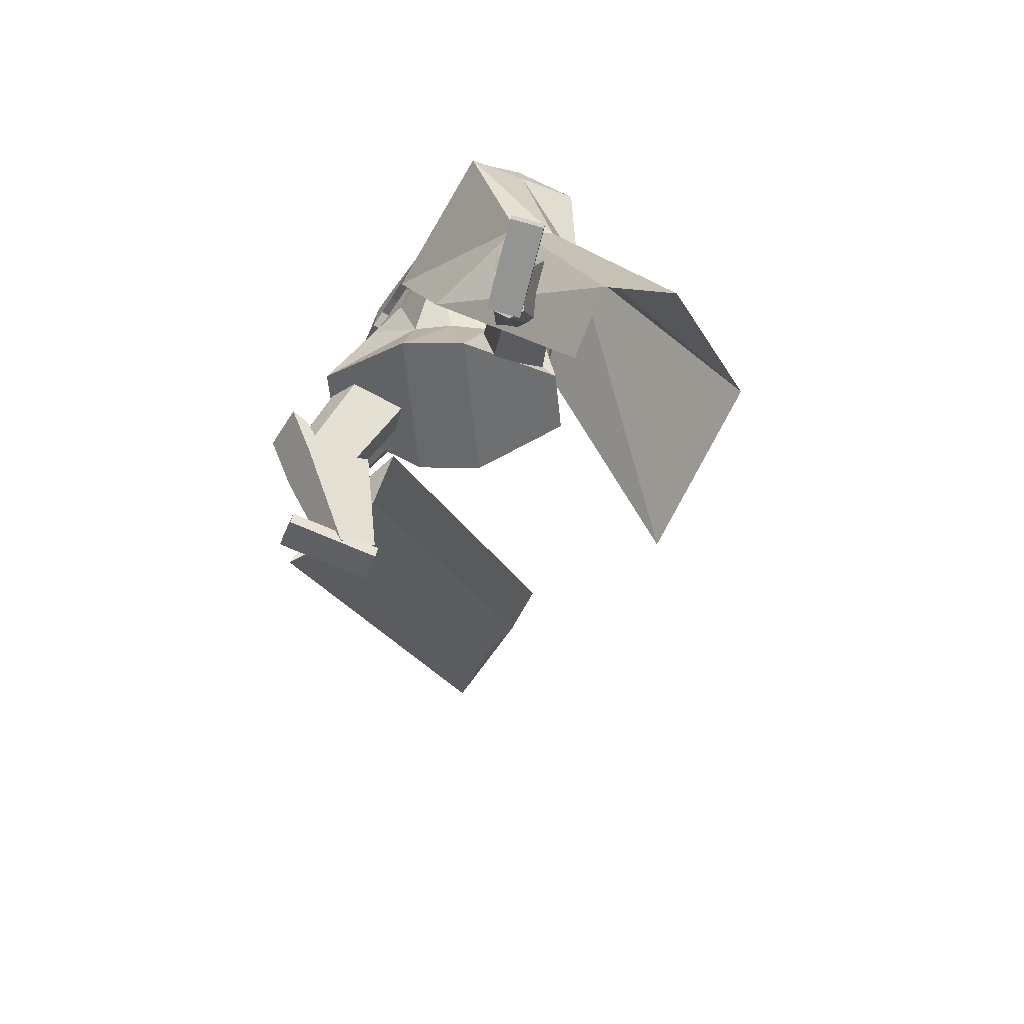
<metadata>
{"format":"obj","ext":"obj","renderer":"f3d","projection":"perspective","resolution":1024,"background":"white","views":[{"elev":20.8,"azim":5.0,"up":"+Z"}]}
</metadata>
<code>
o Cube.004
v 1.481 -0.3787 1.743
v -0.6763 4.053 1.124
v 2.309 0.2663 -0.4286
v 0.1709 4.441 0.7234
v 1.741 -0.163 2.405
v 0.06314 3.957 2.715
v 3.11 0.3375 1.219
v 0.9294 4.347 2.232
v -0.7503 3.571 1.374
v 0.3807 4.074 0.6671
v 1.159 4.072 2.312
v 0.08174 3.585 2.821
v 0.9938 2.555 0.7005
v 1.316 2.749 1.876
v 0.6718 2.24 2.376
v -0.1545 1.943 1.597
v 0.5765 4.391 1.53
v 2.447 -0.01139 2.314
v 0.5443 4.194 2.559
v 0.6201 3.828 2.566
v -0.2957 3.982 1.92
v 1.082 2.212 2.336
v -0.6839 4.101 1.154
v 0.1633 4.489 0.754
v -0.3599 4.178 1.975
v 0.51 4.591 1.583
v 0.8179 -0.03234 3.029
v 0.8213 0.1064 3.031
v 0.5846 -0.009793 2.114
v 0.588 0.1289 2.117
v 1.146 -0.03886 2.945
v 1.15 0.09985 2.947
v 0.9132 -0.01633 2.03
v 0.9166 0.1224 2.033
v 0.0394 4.055 1.817
v 0.2107 4.849 1.965
v 0.08856 4.119 1.687
v 0.239 4.886 1.89
v 0.3063 4.851 1.832
v 0.3985 4.767 1.697
v 0.3667 4.568 1.541
v 0.2996 4.373 1.633
v 0.2967 4.305 1.606
v 0.2304 4.744 2.047
v 0.2582 4.576 2.083
v 0.1966 4.367 1.975
v 0.1577 4.259 1.867
v 0.179 4.233 1.76
v 0.07217 4.097 1.73
v 0.2295 4.874 1.915
v 0.2576 4.254 1.71
v 0.2559 4.316 1.749
v 0.3446 4.498 1.679
v 0.3871 4.711 1.807
v 0.3163 4.822 1.884
v 0.1964 4.899 1.881
v 0.01116 4.061 1.809
v 0.06032 4.125 1.679
v 0.1681 4.862 1.955
v 0.07316 4.146 1.873
v 0.07827 4.225 1.957
v 0.01743 4.351 2.039
v 0.1402 4.567 2.12
v 0.1458 4.728 2.094
v 0.2034 4.318 1.577
v 0.2095 4.396 1.61
v 0.3177 4.626 1.454
v 0.336 4.822 1.603
v 0.2774 4.899 1.747
v 0.187 4.886 1.906
v 0.04394 4.103 1.723
v -0.0734 4.08 1.787
v 0.03943 4.887 1.919
v -0.02424 4.144 1.657
v 0.06773 4.924 1.844
v 0.02901 4.913 1.757
v -0.01247 4.859 1.587
v 0.00731 4.648 1.445
v -0.0618 4.454 1.536
v -0.07404 4.388 1.507
v -0.0572 4.808 1.97
v -0.163 4.671 1.97
v -0.1469 4.444 1.883
v -0.1079 4.318 1.795
v -0.08407 4.292 1.69
v -0.04063 4.123 1.7
v 0.0583 4.912 1.869
v -0.1132 4.337 1.61
v -0.1055 4.397 1.652
v -0.06904 4.59 1.568
v -0.07817 4.815 1.682
v -0.01525 4.897 1.795
v 0.1108 4.918 1.858
v -0.04524 4.073 1.794
v 0.003924 4.137 1.664
v 0.08252 4.881 1.933
v -0.0901 4.183 1.83
v -0.1025 4.265 1.908
v -0.04364 4.364 2.022
v -0.0924 4.619 2.058
v -0.01996 4.765 2.05
v 0.01801 4.36 1.528
v 0.02874 4.436 1.562
v 0.1108 4.673 1.398
v 0.1034 4.874 1.541
v 0.1116 4.936 1.702
v 0.1014 4.906 1.883
v -0.01246 4.116 1.708
v 1.165 1.507 0.9661
v 0.3137 3.928 2.562
v 1.217 1.67 0.3513
v 0.7359 4.122 2.363
v -0.01052 1.788 -0.2055
v 0.3646 4.396 1.184
v -0.1249 1.388 1.329
v -0.3102 3.956 1.809
v 0.886 3.575 2.094
v 0.3885 3.335 2.35
v -0.2895 3.199 1.677
v 0.2803 3.729 0.7073
v 0.6115 4.313 1.748
v 0.2069 1.358 1.346
v 0.3213 1.758 -0.1887
v -0.07102 3.982 2.106
v 0.1249 3.217 1.991
v 0.8995 3.578 1.689
v -1.329 1.734 0.8243
v -1.282 1.896 0.2043
v -0.5825 3.988 0.3906
v -0.9827 3.722 0.8787
v -0.02875 4.505 1.031
v -0.4567 1.418 1.312
v -0.3423 1.818 -0.2224
v -0.5878 4.169 1.447
v -0.7481 3.481 1.126
v -0.2852 3.907 0.4341
v 0.9845 2.613 0.6506
v 0.9082 2.446 1.243
v 0.03304 2.568 0.3315
v 0.4828 2.516 0.3934
v 0.376 2.302 1.231
v -0.03613 2.327 1.254
v -0.875 2.795 0.4386
v -0.9362 2.627 1.068
v -0.4225 2.599 0.3473
v -0.441 2.376 1.19
v -0.6769 4.265 0.6541
v -0.9174 4.11 0.9295
v -1.044 4.528 0.9646
v -0.6703 4.703 0.6725
v -0.6194 4.197 0.3567
v -1.141 3.952 0.7648
v -0.005063 4.495 1.064
v -0.6298 4.201 1.553
v -0.8559 4.703 0.5389
v -1.169 4.556 0.784
v -1.108 4.396 0.0923
v -1.37 4.273 0.2969
v 0.6306 1.341 2.134
v 0.264 2.273 0.9956
v 0.7019 0.9737 1.834
v 0.3533 1.813 0.6201
v 1.095 1.456 2.104
v 0.8461 2.417 0.9578
v 1.167 1.088 1.803
v 0.9355 1.957 0.5823
v 0.9422 0.9894 1.785
v 0.6546 1.833 0.5587
v 0.8434 1.5 2.201
v 0.5304 2.472 1.08
v -1.593 1.232 -0.07074
v -0.9825 2.458 0.5804
v -1.192 1.143 -0.319
v -0.4818 2.346 0.2694
v -1.439 0.9448 0.2814
v -0.7896 2.098 1.021
v -1.038 0.855 0.03297
v -0.2882 1.986 0.7102
v -1.07 0.9886 -0.1712
v -0.328 2.153 0.4545
v -1.626 1.113 0.1737
v -1.024 2.309 0.8864
v 0.64 0.2034 2.443
v 0.5767 1.822 2.185
v 0.6494 0.07175 2.071
v 0.9382 0.1953 2.453
v 1.107 1.807 2.203
v 0.9476 0.06363 2.082
v 0.6424 0.1697 2.348
v 0.5757 1.667 2.094
v 0.9406 0.1616 2.358
v 1.106 1.652 2.113
v 0.5587 1.284 2.281
v 0.5763 1.073 1.611
v 1.107 1.058 1.63
v 1.089 1.269 2.299
v 1.094 1.233 2.122
v 0.5639 1.247 2.104
v 0.8003 0.04291 2.006
v 0.7891 0.1993 2.448
v 0.842 1.814 2.194
v 0.8409 1.659 2.103
v 0.7915 0.1657 2.353
v 0.824 1.277 2.29
v 0.8473 1.039 1.559
v -1.083 0.09436 -0.6272
v -1.86 1.279 0.1992
v -0.7631 0.2902 -0.7499
v -0.9318 -0.002471 -0.3886
v -1.591 1.106 0.6238
v -0.6122 0.1934 -0.5112
v -1.001 0.1445 -0.6586
v -1.714 1.253 0.09704
v -0.8501 0.04762 -0.42
v -1.446 1.081 0.5216
v -1.628 0.8883 -0.1056
v -1.067 1.257 -0.3111
v -0.7983 1.084 0.1135
v -1.36 0.716 0.319
v -1.222 0.8249 0.2758
v -1.49 0.9972 -0.1487
v -0.6275 0.2787 -0.6536
v -1.007 0.04594 -0.5079
v -1.725 1.193 0.4115
v -1.58 1.167 0.3093
v -0.9255 0.09604 -0.5393
v -1.494 0.8021 0.1067
v -0.8724 1.207 -0.1219
v -1.577 0.04452 -0.4749
v -1.568 0.1759 -0.4313
v -0.7139 0.1065 -0.8511
v -0.7044 0.2379 -0.8076
v -1.442 -0.06213 -0.1825
v -1.433 0.06929 -0.139
v -0.5789 -0.000149 -0.5588
v -0.5693 0.1313 -0.5152
v -0.5659 4.402 0.5225
v -0.6693 3.864 -0.2409
v -0.5888 3.731 -0.1587
v -0.5029 4.272 0.6049
v -0.7824 3.984 -0.3062
v -0.6708 4.52 0.4569
v -0.9437 3.969 -0.262
v -0.835 4.492 0.4996
v -0.7335 3.666 -0.06607
v -0.6145 4.178 0.6943
v -0.8685 4.267 0.6714
v -0.9748 3.712 -0.09398
v -0.8677 3.603 -0.02736
v -0.7688 4.157 0.7378
v -1.048 3.84 -0.1767
v -0.9334 4.391 0.5882
v -0.9215 3.545 -0.1983
v -1.549 3.27 -0.8578
v -1.636 3.352 -0.8123
v -1.035 3.653 -0.1364
v -1.457 3.214 -0.9229
v -0.7983 3.472 -0.2856
v -1.403 3.289 -1.016
v -0.7251 3.576 -0.4102
v -1.635 3.469 -0.8707
v -1.034 3.812 -0.2151
v -0.8387 3.837 -0.4259
v -1.488 3.487 -1.028
v -1.579 3.545 -0.9626
v -0.9621 3.915 -0.3402
v -1.403 3.406 -1.075
v -0.7253 3.731 -0.4883
v -0.9775 3.821 -0.3435
v -0.8354 3.686 -0.0399
v -0.85 3.666 -0.5447
v -0.9583 3.908 -0.1046
v -0.9945 3.655 -0.2164
v -0.6456 3.745 -0.108
v -0.8806 3.494 -0.412
v -0.7662 3.982 -0.1835
v -1.528 3.495 -1.009
v -1.722 3.347 -1.132
v -1.489 3.442 -1.069
v -1.681 3.302 -1.173
v -1.591 3.284 -0.8419
v -1.752 3.241 -1.053
v -1.547 3.212 -0.8826
v -1.728 3.175 -1.074
v -1.679 3.409 -1.132
v -1.625 3.37 -1.181
v -1.722 3.162 -1.027
v -1.742 3.214 -0.9871
v -1.59 3.45 -1.148
v -1.623 3.174 -0.9949
v -1.674 3.238 -0.9123
v -1.602 3.506 -1.1
v -1.643 3.421 -1.102
v -1.592 3.387 -1.156
v -1.686 3.165 -1.02
v -1.713 3.237 -0.964
v -1.654 3.397 -1.115
v -1.748 3.411 -1.171
v -1.63 3.377 -1.161
v -1.724 3.391 -1.217
v -1.673 3.336 -1.098
v -1.767 3.35 -1.153
v -1.649 3.316 -1.144
v -1.744 3.33 -1.2
v -1.733 3.408 -1.185
v -1.811 3.476 -1.144
v -1.768 3.393 -1.226
v -1.846 3.461 -1.185
v -1.756 3.359 -1.148
v -1.833 3.427 -1.107
v -1.791 3.344 -1.189
v -1.869 3.412 -1.148
v -1.811 3.46 -1.163
v -1.743 3.505 -1.087
v -1.851 3.496 -1.147
v -1.784 3.54 -1.072
v -1.831 3.417 -1.119
v -1.764 3.461 -1.043
v -1.872 3.452 -1.103
v -1.805 3.496 -1.027
v -1.731 3.386 -1.182
v -1.755 3.402 -1.18
v -1.736 3.374 -1.213
v -1.773 3.391 -1.211
v -1.743 3.353 -1.165
v -1.772 3.37 -1.164
v -1.749 3.341 -1.196
v -1.782 3.358 -1.194
v -1.821 3.452 -1.155
v -1.829 3.471 -1.137
v -1.843 3.45 -1.173
v -1.856 3.477 -1.148
v -1.834 3.424 -1.13
v -1.844 3.445 -1.112
v -1.855 3.42 -1.15
v -1.871 3.447 -1.127
v -1.674 3.366 -1.128
v -1.781 3.393 -1.126
v -1.68 3.347 -1.181
v -1.787 3.374 -1.179
v -1.689 3.307 -1.104
v -1.796 3.334 -1.103
v -1.694 3.287 -1.157
v -1.801 3.315 -1.155
v -1.776 3.389 -1.122
v -1.847 3.427 -1.047
v -1.817 3.391 -1.161
v -1.888 3.43 -1.086
v -1.794 3.327 -1.108
v -1.865 3.366 -1.032
v -1.834 3.33 -1.147
v -1.905 3.368 -1.072
v -1.851 3.416 -1.08
v -1.766 3.437 -1.014
v -1.885 3.444 -1.046
v -1.8 3.466 -0.9789
v -1.863 3.361 -1.047
v -1.778 3.382 -0.9805
v -1.898 3.389 -1.013
v -1.812 3.41 -0.9458
v -1.768 3.367 -1.144
v -1.793 3.38 -1.117
v -1.796 3.368 -1.172
v -1.822 3.382 -1.145
v -1.778 3.329 -1.135
v -1.804 3.343 -1.108
v -1.807 3.331 -1.163
v -1.833 3.345 -1.136
v -1.85 3.411 -1.057
v -1.875 3.425 -1.03
v -1.878 3.413 -1.085
v -1.904 3.426 -1.057
v -1.861 3.373 -1.048
v -1.886 3.387 -1.021
v -1.889 3.375 -1.076
v -1.915 3.389 -1.049
v -1.698 3.308 -1.102
v -1.793 3.309 -1.134
v -1.685 3.281 -1.144
v -1.779 3.283 -1.175
v -1.709 3.257 -1.074
v -1.803 3.259 -1.105
v -1.695 3.231 -1.115
v -1.79 3.232 -1.147
v -1.785 3.306 -1.13
v -1.861 3.337 -1.073
v -1.818 3.296 -1.168
v -1.894 3.327 -1.111
v -1.792 3.251 -1.109
v -1.868 3.282 -1.052
v -1.825 3.241 -1.146
v -1.901 3.272 -1.09
v -1.853 3.327 -1.086
v -1.809 3.34 -0.9981
v -1.897 3.345 -1.067
v -1.852 3.358 -0.979
v -1.87 3.272 -1.07
v -1.825 3.285 -0.9816
v -1.913 3.291 -1.051
v -1.868 3.304 -0.9626
v -1.772 3.285 -1.146
v -1.8 3.297 -1.125
v -1.795 3.278 -1.172
v -1.823 3.289 -1.152
v -1.776 3.252 -1.133
v -1.804 3.263 -1.112
v -1.799 3.245 -1.159
v -1.827 3.256 -1.139
v -1.865 3.319 -1.088
v -1.875 3.327 -1.065
v -1.89 3.319 -1.101
v -1.902 3.328 -1.076
v -1.867 3.287 -1.071
v -1.884 3.295 -1.052
v -1.895 3.285 -1.09
v -1.909 3.294 -1.065
v -1.726 3.25 -1.045
v -1.8 3.244 -1.048
v -1.723 3.215 -1.06
v -1.797 3.209 -1.063
v -1.727 3.232 -1.004
v -1.801 3.226 -1.008
v -1.723 3.197 -1.02
v -1.797 3.192 -1.023
v -1.807 3.246 -1.044
v -1.871 3.266 -1.013
v -1.824 3.215 -1.059
v -1.888 3.236 -1.028
v -1.796 3.223 -1.008
v -1.861 3.243 -0.9769
v -1.813 3.192 -1.023
v -1.878 3.213 -0.9916
v -1.857 3.26 -1.007
v -1.854 3.308 -0.9508
v -1.894 3.266 -1.01
v -1.891 3.314 -0.9534
v -1.863 3.227 -0.979
v -1.86 3.275 -0.9223
v -1.901 3.232 -0.9816
v -1.898 3.28 -0.9249
v -1.792 3.235 -1.042
v -1.817 3.236 -1.04
v -1.792 3.211 -1.053
v -1.821 3.213 -1.05
v -1.789 3.222 -1.02
v -1.81 3.224 -1.015
v -1.793 3.199 -1.03
v -1.818 3.201 -1.027
v -1.865 3.249 -1.014
v -1.869 3.259 -0.9972
v -1.881 3.236 -1.021
v -1.891 3.259 -1
v -1.865 3.228 -0.9962
v -1.869 3.239 -0.9792
v -1.885 3.223 -1.001
v -1.894 3.239 -0.9826
v -1.57 3.477 -1.08
v -1.63 3.507 -1.046
v -1.602 3.463 -1.124
v -1.662 3.493 -1.09
v -1.585 3.413 -1.048
v -1.645 3.444 -1.015
v -1.617 3.399 -1.093
v -1.677 3.43 -1.059
v -1.646 3.507 -1.023
v -1.711 3.543 -1.03
v -1.64 3.506 -1.079
v -1.705 3.542 -1.087
v -1.681 3.444 -1.025
v -1.746 3.48 -1.032
v -1.675 3.442 -1.081
v -1.74 3.478 -1.088
v -1.745 3.552 -1.04
v -1.809 3.558 -1.078
v -1.717 3.547 -1.089
v -1.781 3.553 -1.127
v -1.753 3.48 -1.038
v -1.817 3.486 -1.076
v -1.725 3.475 -1.086
v -1.789 3.481 -1.124
v -1.632 3.488 -1.046
v -1.654 3.499 -1.036
v -1.637 3.483 -1.072
v -1.66 3.495 -1.071
v -1.654 3.447 -1.031
v -1.677 3.459 -1.031
v -1.657 3.443 -1.067
v -1.68 3.455 -1.063
v -1.714 3.528 -1.038
v -1.738 3.539 -1.043
v -1.706 3.53 -1.073
v -1.729 3.534 -1.084
v -1.731 3.49 -1.036
v -1.754 3.495 -1.048
v -1.718 3.487 -1.073
v -1.745 3.496 -1.082
v -1.452 3.425 -0.9742
v -1.486 3.47 -0.9303
v -1.49 3.285 -0.87
v -1.533 3.341 -0.8356
v -1.325 3.488 -0.8496
v -1.36 3.533 -0.806
v -1.362 3.348 -0.7439
v -1.398 3.404 -0.7052
v -1.866 4.129 -1.829
v -0.5684 8.732 -5.466
v -1.653 3.964 -1.962
v -0.3554 8.567 -5.599
v -1.44 4.341 -1.409
v -0.1422 8.944 -5.046
v -1.227 4.176 -1.542
v 0.07074 8.779 -5.179
v -2.201 3.701 -2.172
v -0.6991 9.026 -6.379
v -0.9905 4.302 -0.9795
v 0.3492 9.053 -4.733
v -2.043 2.693 -0.5264
v -1.573 4.455 -1.961
v -1.954 2.624 -0.582
v -1.484 4.386 -2.017
v -1.974 2.727 -0.4587
v -1.442 4.52 -1.832
v -1.885 2.658 -0.5143
v -1.353 4.451 -1.887
f 10 4 17 8 11
f 20 19 6 12
f 12 6 21 2 9
f 21 17 26 25
f 15 12 9 16
f 22 20 12 15
f 13 10 11 14
f 3 13 14 7
f 18 22 15 5
f 5 15 16 1
f 7 14 22 18
f 14 11 20 22
f 11 8 19 20
f 17 4 24 26
f 25 26 24 23
f 4 2 23 24
f 2 21 25 23
f 8 17 21 6 19
f 27 28 30 29
f 29 30 34 33
f 33 34 32 31
f 31 32 28 27
f 29 33 31 27
f 34 30 28 32
f 69 56 38 39
f 71 108 95 58
f 91 82 81 92
f 71 49 35 57
f 100 63 64 101
f 58 95 102 65
f 69 106 93 56
f 51 52 47 48
f 52 53 46 47
f 63 100 99 62
f 70 59 36 50
f 49 51 48 35
f 67 41 42 66
f 68 40 41 67
f 53 54 45 46
f 58 65 43 37
f 65 66 42 43
f 42 41 53 52
f 41 40 54 53
f 68 69 39 40
f 40 39 55 54
f 46 45 63 62
f 47 46 62 61
f 43 42 52 51
f 37 43 51 49
f 107 96 59 70
f 58 37 49 71
f 39 38 50 55
f 55 50 36 44
f 57 94 108 71
f 38 56 70 50
f 67 104 105 68
f 93 107 70 56
f 101 64 59 96
f 45 44 64 63
f 66 103 104 67
f 65 102 103 66
f 48 47 61 60
f 35 48 60 57
f 44 36 59 64
f 68 105 106 69
f 106 76 75 93
f 94 57 60 97
f 108 94 72 86
f 88 85 84 89
f 89 84 83 90
f 73 96 107 87
f 86 72 85 88
f 78 104 103 79
f 77 105 104 78
f 90 83 82 91
f 95 74 80 102
f 102 80 79 103
f 79 89 90 78
f 78 90 91 77
f 105 77 76 106
f 77 91 92 76
f 83 99 100 82
f 84 98 99 83
f 80 88 89 79
f 74 86 88 80
f 95 108 86 74
f 76 92 87 75
f 92 81 73 87
f 75 87 107 93
f 97 60 61 98
f 54 55 44 45
f 82 100 101 81
f 85 97 98 84
f 72 94 97 85
f 81 101 96 73
f 126 121 112 117
f 117 112 110 118
f 123 111 109 122
f 121 114 116 124
f 125 124 116 119
f 141 125 119 142
f 137 117 118 138
f 140 126 117 137
f 139 120 126 140
f 138 118 125 141
f 118 110 124 125
f 112 121 124 110
f 113 123 122 115
f 120 114 121 126
f 136 129 131
f 133 132 127 128
f 131 134 116 114
f 135 119 116 134
f 146 142 119 135
f 143 144 130 129
f 145 143 129 136
f 139 145 136 120
f 144 146 135 130
f 113 115 132 133
f 120 136 131 114
f 135 134 130
f 127 132 146 144
f 113 133 145 139
f 133 128 143 145
f 128 127 144 143
f 132 115 142 146
f 109 138 141 122
f 113 139 140 123
f 123 140 137 111
f 111 137 138 109
f 122 141 142 115
f 129 130 148 147
f 134 148 130
f 129 147 131
f 150 151 157 155
f 153 151 150
f 150 149 154 153
f 152 154 149
f 157 158 156 155
f 151 152 158 157
f 152 149 156 158
f 149 150 155 156
f 159 160 162 161
f 167 168 166 165
f 165 166 164 163
f 169 170 160 159
f 167 165 163 169
f 168 162 160 170
f 166 168 170 164
f 161 167 169 159
f 163 164 170 169
f 161 162 168 167
f 171 172 174 173
f 179 180 178 177
f 177 178 176 175
f 181 182 172 171
f 179 177 175 181
f 180 174 172 182
f 178 180 182 176
f 173 179 181 171
f 175 176 182 181
f 173 174 180 179
f 197 192 187 196
f 204 201 184 193
f 203 191 186 200
f 202 190 184 201
f 199 188 191 203
f 193 184 190 198
f 183 193 198 189
f 188 195 197 191
f 200 204 193 183
f 191 197 196 186
f 199 205 195 188
f 189 198 194 185
f 185 194 205 199
f 186 196 204 200
f 185 199 203 189
f 192 202 201 187
f 189 203 200 183
f 196 187 201 204
f 202 192 197 198 190
f 195 194 198 197
f 205 194 195
f 220 215 210 219
f 227 224 207 216
f 226 214 209 223
f 225 213 207 224
f 222 211 214 226
f 216 207 213 221
f 206 216 221 212
f 211 218 220 214
f 223 227 216 206
f 214 220 219 209
f 222 228 218 211
f 212 221 217 208
f 208 217 228 222
f 209 219 227 223
f 208 222 226 212
f 215 225 224 210
f 212 226 223 206
f 219 210 224 227
f 225 215 220 221 213
f 218 217 221 220
f 228 217 218
f 229 230 232 231
f 231 232 236 235
f 235 236 234 233
f 233 234 230 229
f 231 235 233 229
f 236 232 230 234
f 243 244 242 241
f 238 237 240 239
f 241 242 237 238
f 248 251 243 241 238 239 245 249
f 239 240 246 245
f 243 251 252 244
f 248 249 250 247
f 251 248 247 252
f 249 245 246 250
f 242 244 252 247 250 246 240 237
f 259 260 258 257
f 254 253 256 255
f 257 258 253 254
f 264 267 259 257 254 255 261 265
f 255 256 262 261
f 259 267 268 260
f 264 265 266 263
f 267 264 263 268
f 265 261 262 266
f 258 260 268 263 266 262 256 253
f 269 270 272 271
f 271 272 276 275
f 275 276 274 273
f 273 274 270 269
f 271 275 273 269
f 276 272 270 274
f 285 286 280 278
f 286 287 284 280
f 287 288 282 284
f 288 285 278 282
f 279 497 499 283
f 284 282 278 280
f 296 293 285 288
f 295 296 288 287
f 294 295 287 286
f 293 294 286 285
f 277 279 289 292
f 279 283 290 289
f 283 281 291 290
f 281 277 292 291
f 292 289 294 293
f 289 290 295 294
f 290 291 296 295
f 291 292 293 296
f 297 299 300 298
f 299 303 304 300
f 303 301 302 304
f 301 297 298 302
f 299 297 301 303
f 304 302 298 300
f 305 307 308 306
f 307 311 312 308
f 311 309 310 312
f 309 305 306 310
f 307 305 309 311
f 312 310 306 308
f 313 315 316 314
f 315 319 320 316
f 319 317 318 320
f 317 313 314 318
f 315 313 317 319
f 320 318 314 316
f 321 323 324 322
f 323 327 328 324
f 327 325 326 328
f 325 321 322 326
f 323 321 325 327
f 328 326 322 324
f 329 331 332 330
f 331 335 336 332
f 335 333 334 336
f 333 329 330 334
f 331 329 333 335
f 336 334 330 332
f 337 339 340 338
f 339 343 344 340
f 343 341 342 344
f 341 337 338 342
f 339 337 341 343
f 344 342 338 340
f 345 347 348 346
f 347 351 352 348
f 351 349 350 352
f 349 345 346 350
f 347 345 349 351
f 352 350 346 348
f 353 355 356 354
f 355 359 360 356
f 359 357 358 360
f 357 353 354 358
f 355 353 357 359
f 360 358 354 356
f 361 363 364 362
f 363 367 368 364
f 367 365 366 368
f 365 361 362 366
f 363 361 365 367
f 368 366 362 364
f 369 371 372 370
f 371 375 376 372
f 375 373 374 376
f 373 369 370 374
f 371 369 373 375
f 376 374 370 372
f 377 379 380 378
f 379 383 384 380
f 383 381 382 384
f 381 377 378 382
f 379 377 381 383
f 384 382 378 380
f 385 387 388 386
f 387 391 392 388
f 391 389 390 392
f 389 385 386 390
f 387 385 389 391
f 392 390 386 388
f 393 395 396 394
f 395 399 400 396
f 399 397 398 400
f 397 393 394 398
f 395 393 397 399
f 400 398 394 396
f 401 403 404 402
f 403 407 408 404
f 407 405 406 408
f 405 401 402 406
f 403 401 405 407
f 408 406 402 404
f 409 411 412 410
f 411 415 416 412
f 415 413 414 416
f 413 409 410 414
f 411 409 413 415
f 416 414 410 412
f 417 419 420 418
f 419 423 424 420
f 423 421 422 424
f 421 417 418 422
f 419 417 421 423
f 424 422 418 420
f 425 427 428 426
f 427 431 432 428
f 431 429 430 432
f 429 425 426 430
f 427 425 429 431
f 432 430 426 428
f 433 435 436 434
f 435 439 440 436
f 439 437 438 440
f 437 433 434 438
f 435 433 437 439
f 440 438 434 436
f 441 443 444 442
f 443 447 448 444
f 447 445 446 448
f 445 441 442 446
f 443 441 445 447
f 448 446 442 444
f 449 451 452 450
f 451 455 456 452
f 455 453 454 456
f 453 449 450 454
f 451 449 453 455
f 456 454 450 452
f 457 459 460 458
f 459 463 464 460
f 463 461 462 464
f 461 457 458 462
f 459 457 461 463
f 464 462 458 460
f 465 467 468 466
f 467 471 472 468
f 471 469 470 472
f 469 465 466 470
f 467 465 469 471
f 472 470 466 468
f 473 475 476 474
f 475 479 480 476
f 479 477 478 480
f 477 473 474 478
f 475 473 477 479
f 480 478 474 476
f 481 483 484 482
f 483 487 488 484
f 487 485 486 488
f 485 481 482 486
f 483 481 485 487
f 488 486 482 484
f 489 491 492 490
f 491 495 496 492
f 495 493 494 496
f 493 489 490 494
f 491 489 493 495
f 496 494 490 492
f 500 499 503 504
f 277 498 497 279
f 283 499 500 281
f 281 500 498 277
f 501 502 504 503
f 497 498 502 501
f 498 500 504 502
f 499 497 501 503
f 512 508 514 506 510 516
f 513 514 508 507
f 507 508 512 511
f 515 516 510 509
f 509 510 506 505
f 511 512 516 515
f 505 506 514 513
f 517 518 520 519
f 519 520 524 523
f 523 524 522 521
f 521 522 518 517
f 519 523 521 517
f 524 520 518 522
f 511 509 505 507
f 515 509 511
f 513 507 505
f 62 99 98 61

</code>
